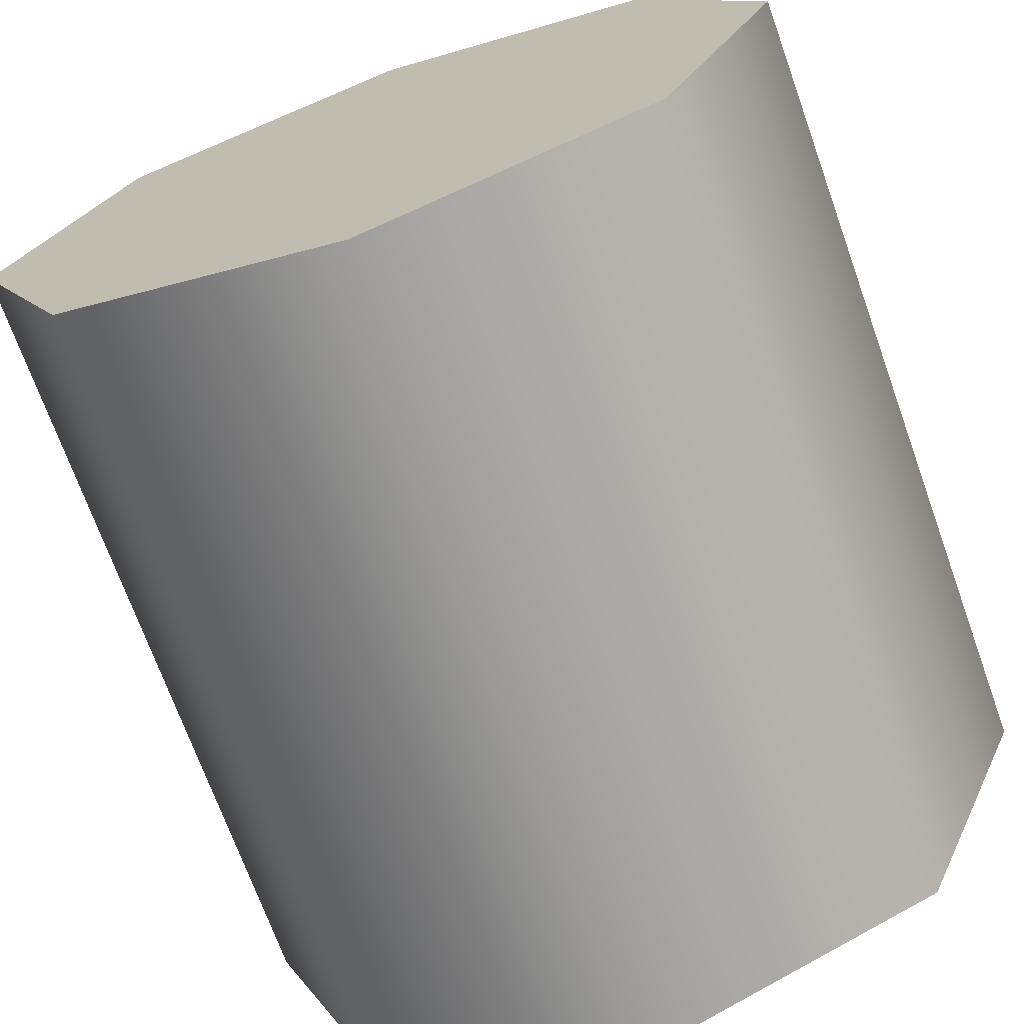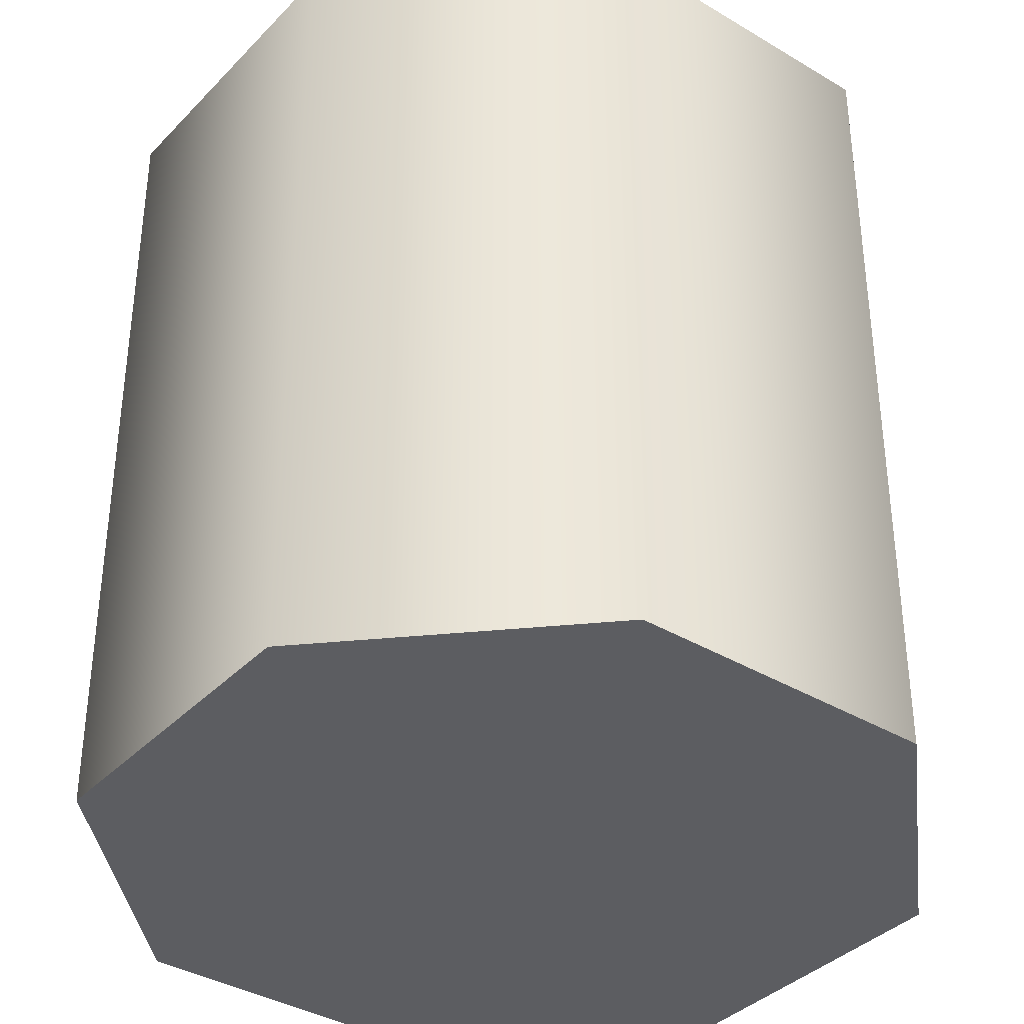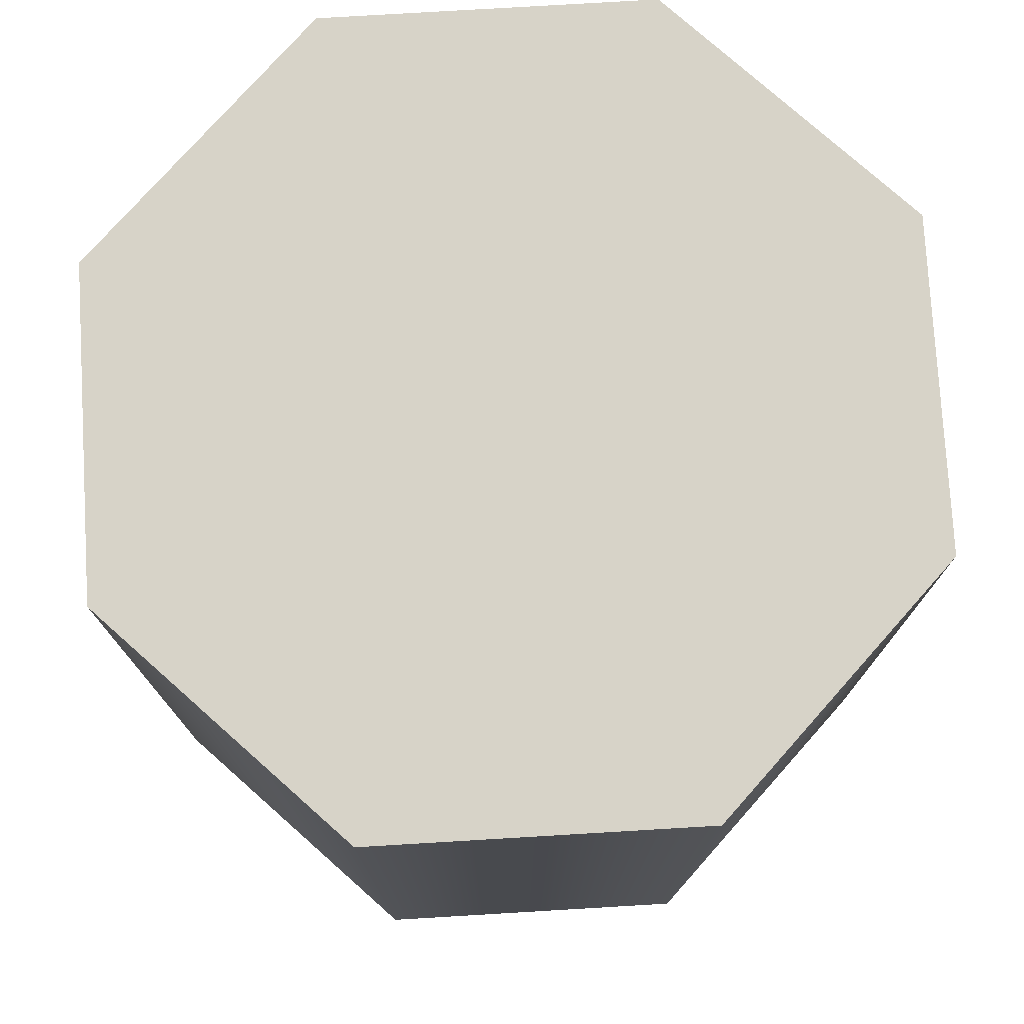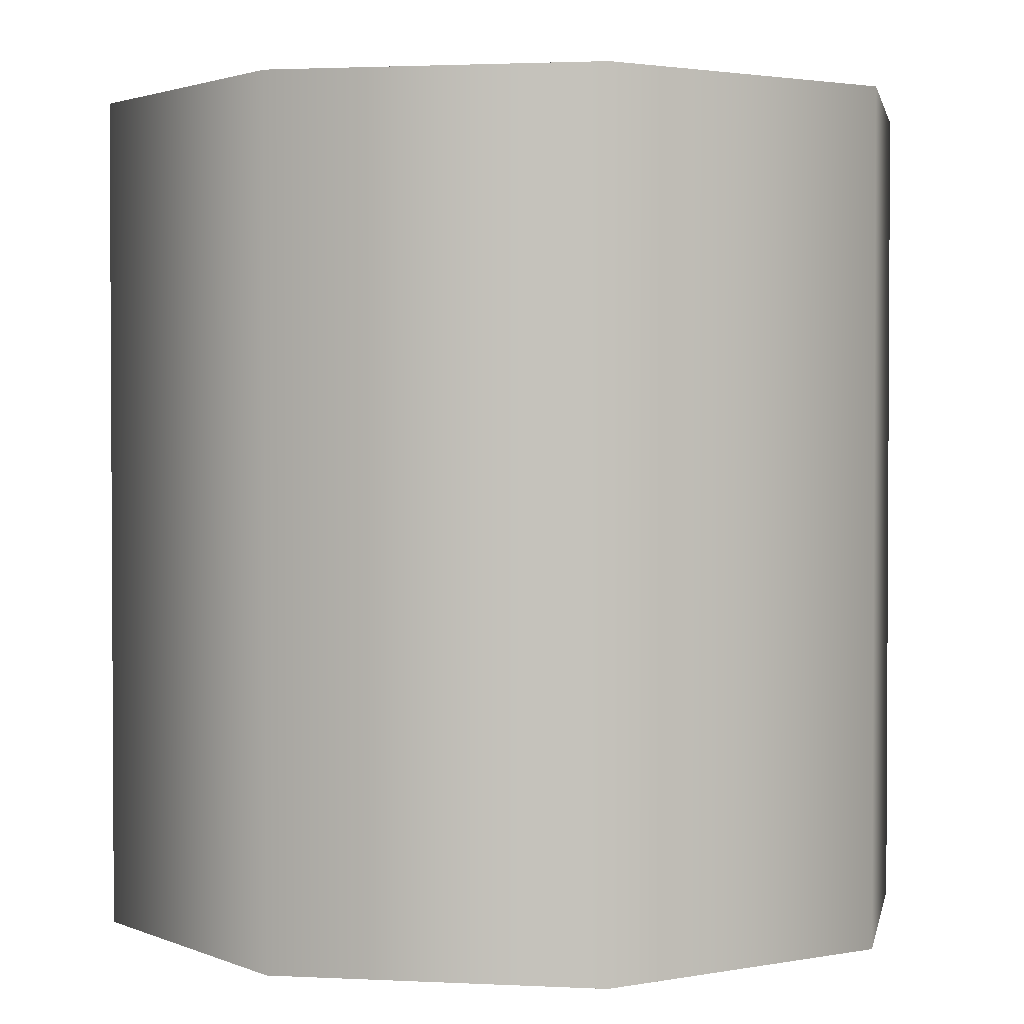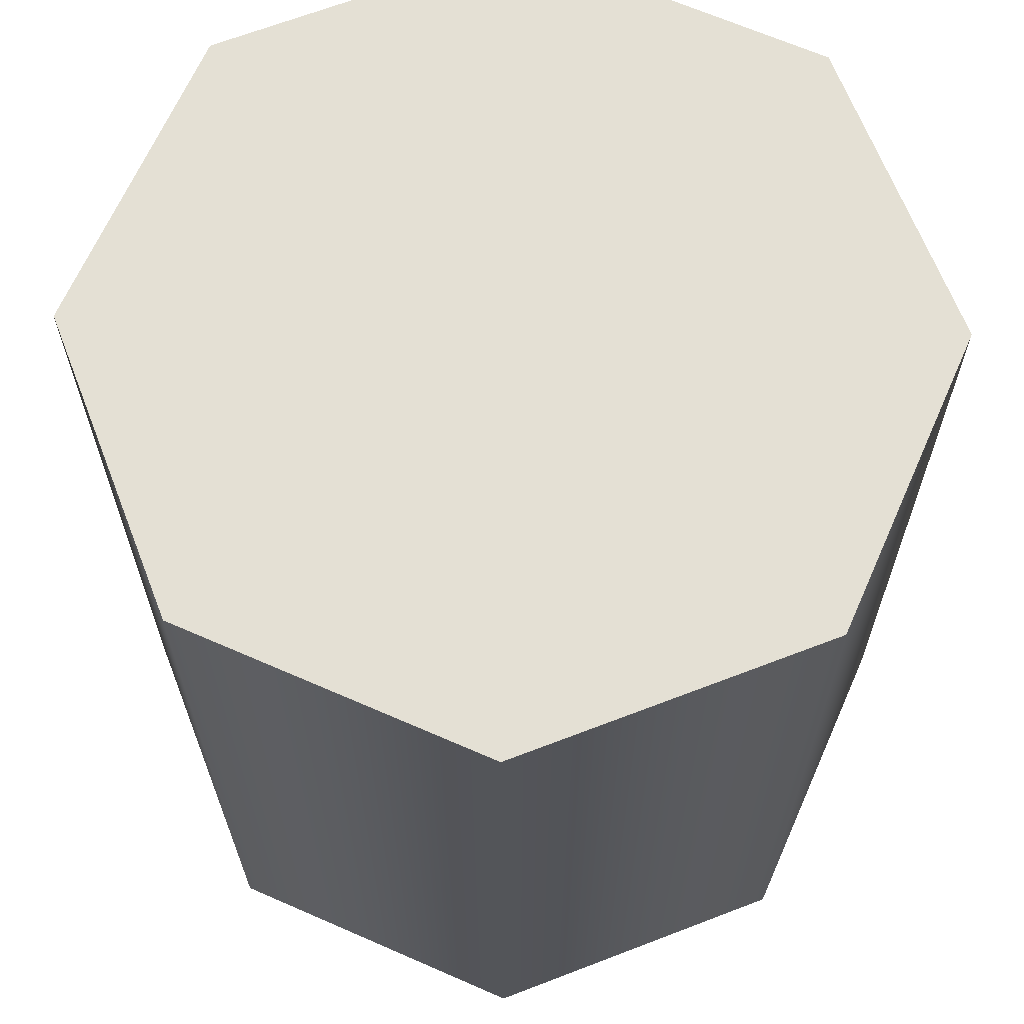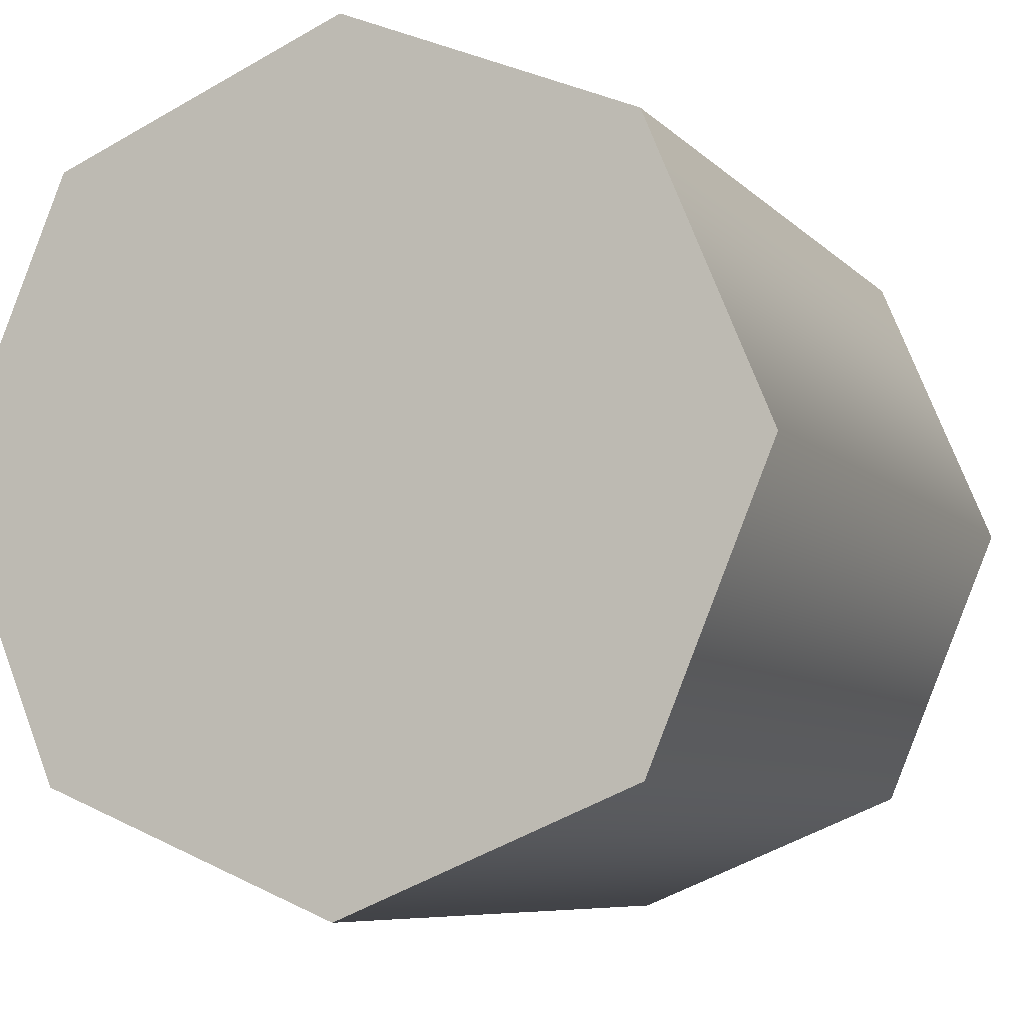
<metadata>
{"format":"obj","ext":"obj","renderer":"f3d","projection":"perspective","resolution":1024,"background":"white","views":[{"elev":-70.7,"azim":-160.3,"up":"+Z"},{"elev":-37.1,"azim":-15.2,"up":"+Y"},{"elev":77.0,"azim":19.1,"up":"+Y"},{"elev":2.0,"azim":-102.0,"up":"+Y"},{"elev":66.0,"azim":91.3,"up":"+Y"},{"elev":-7.3,"azim":22.5,"up":"+Z"}]}
</metadata>
<code>
g pb_Mesh-3796214
v -0 0 0
v -0 1 0
v 0.1464 0 0.3536
v 0.1464 1 0.3536
v 0.1464 0 0.3536
v 0.1464 1 0.3536
v 0.5 0 0.5
v 0.5 1 0.5
v 0.5 0 0.5
v 0.5 1 0.5
v 0.8536 0 0.3536
v 0.8536 1 0.3536
v 0.8536 0 0.3536
v 0.8536 1 0.3536
v 1 0 -4.371e-08
v 1 1 -4.371e-08
v 1 0 -4.371e-08
v 1 1 -4.371e-08
v 0.8536 0 -0.3536
v 0.8536 1 -0.3536
v 0.8536 0 -0.3536
v 0.8536 1 -0.3536
v 0.5 0 -0.5
v 0.5 1 -0.5
v 0.5 0 -0.5
v 0.5 1 -0.5
v 0.1464 0 -0.3536
v 0.1464 1 -0.3536
v 0.1464 0 -0.3536
v 0.1464 1 -0.3536
v 0.1464 0 0.3536
v 0.5 0 0
v -0 0 0
v 0.5 0 0.5
v 0.8536 0 0.3536
v 1 0 -4.371e-08
v 0.8536 0 -0.3536
v 0.5 0 -0.5
v 0.1464 0 -0.3536
v -0 1 0
v 0.5 1 0
v 0.1464 1 0.3536
v 0.5 1 0.5
v 0.8536 1 0.3536
v 1 1 -4.371e-08
v 0.8536 1 -0.3536
v 0.5 1 -0.5
v 0.1464 1 -0.3536
g pb_Mesh-3796214_0
f 3 2 1
f 3 4 2
f 7 6 5
f 7 8 6
f 11 10 9
f 11 12 10
f 15 14 13
f 15 16 14
f 19 18 17
f 19 20 18
f 23 22 21
f 23 24 22
f 27 26 25
f 27 28 26
f 1 30 29
f 1 2 30
f 33 32 31
f 31 32 34
f 34 32 35
f 35 32 36
f 36 32 37
f 37 32 38
f 38 32 39
f 39 32 33
f 42 41 40
f 43 41 42
f 44 41 43
f 45 41 44
f 46 41 45
f 47 41 46
f 48 41 47
f 40 41 48

</code>
